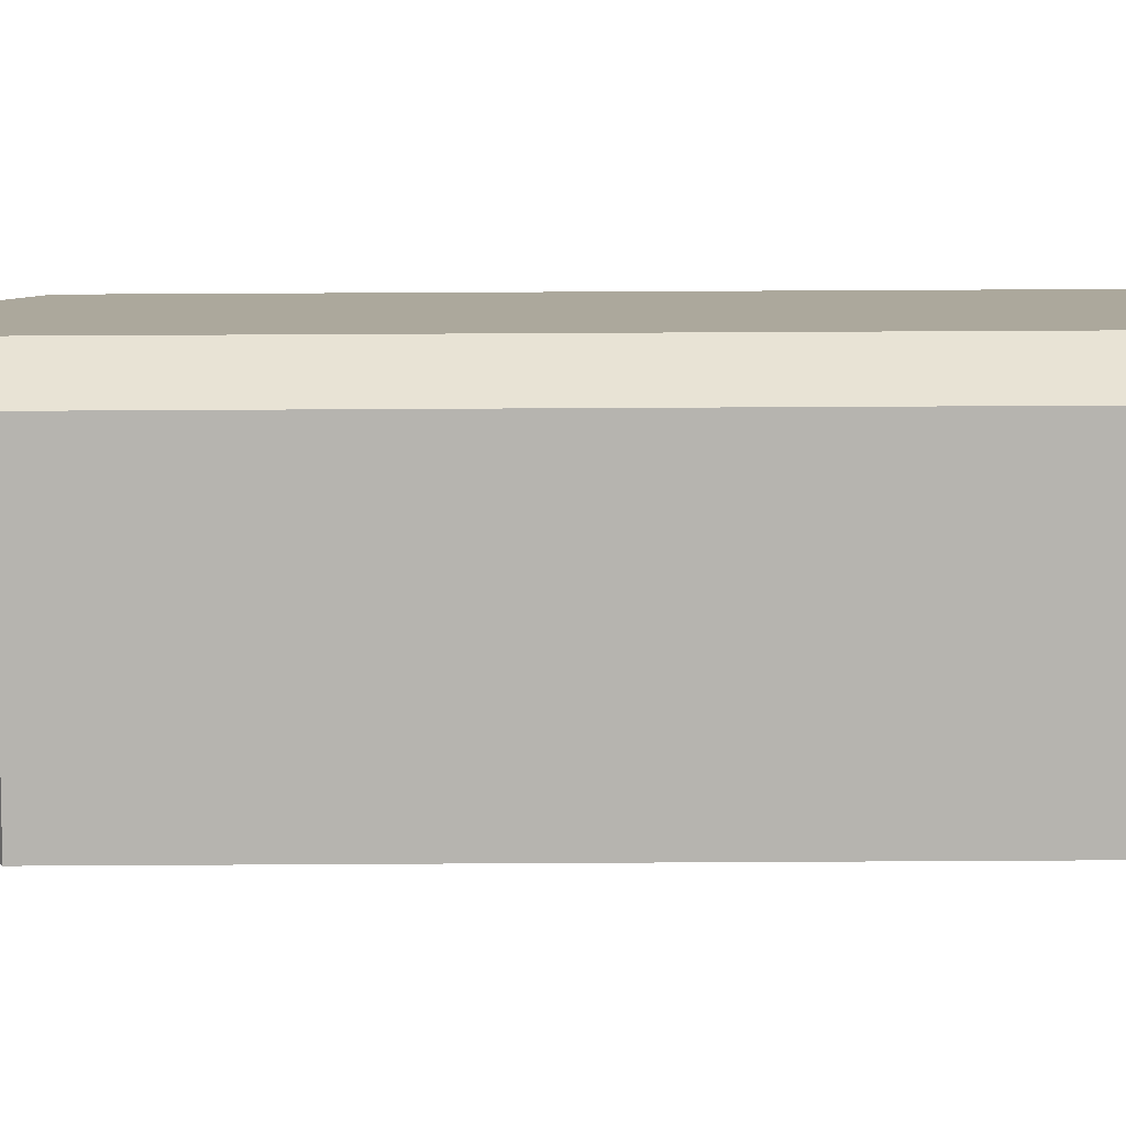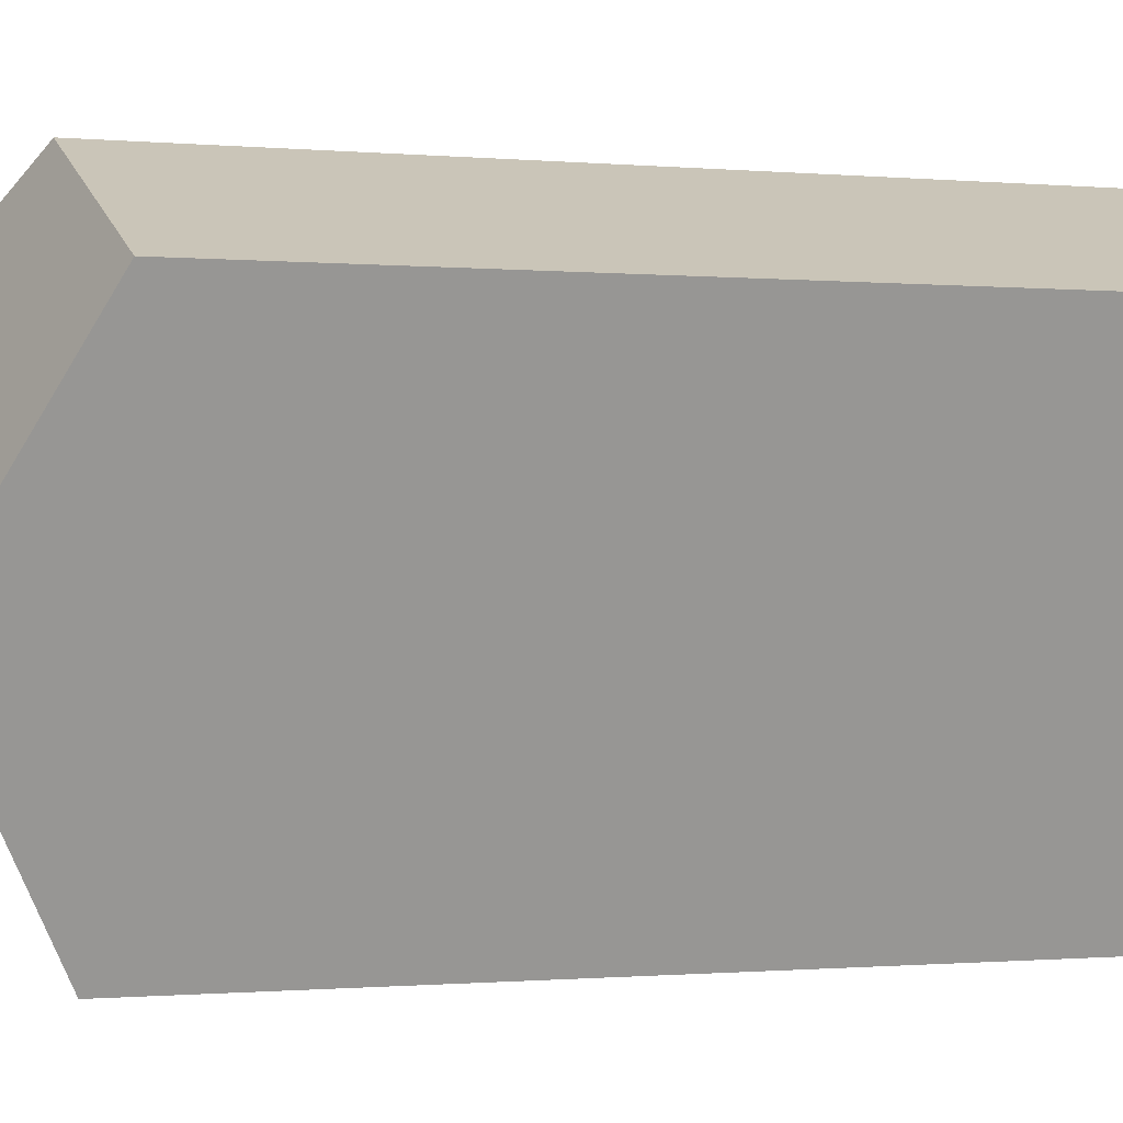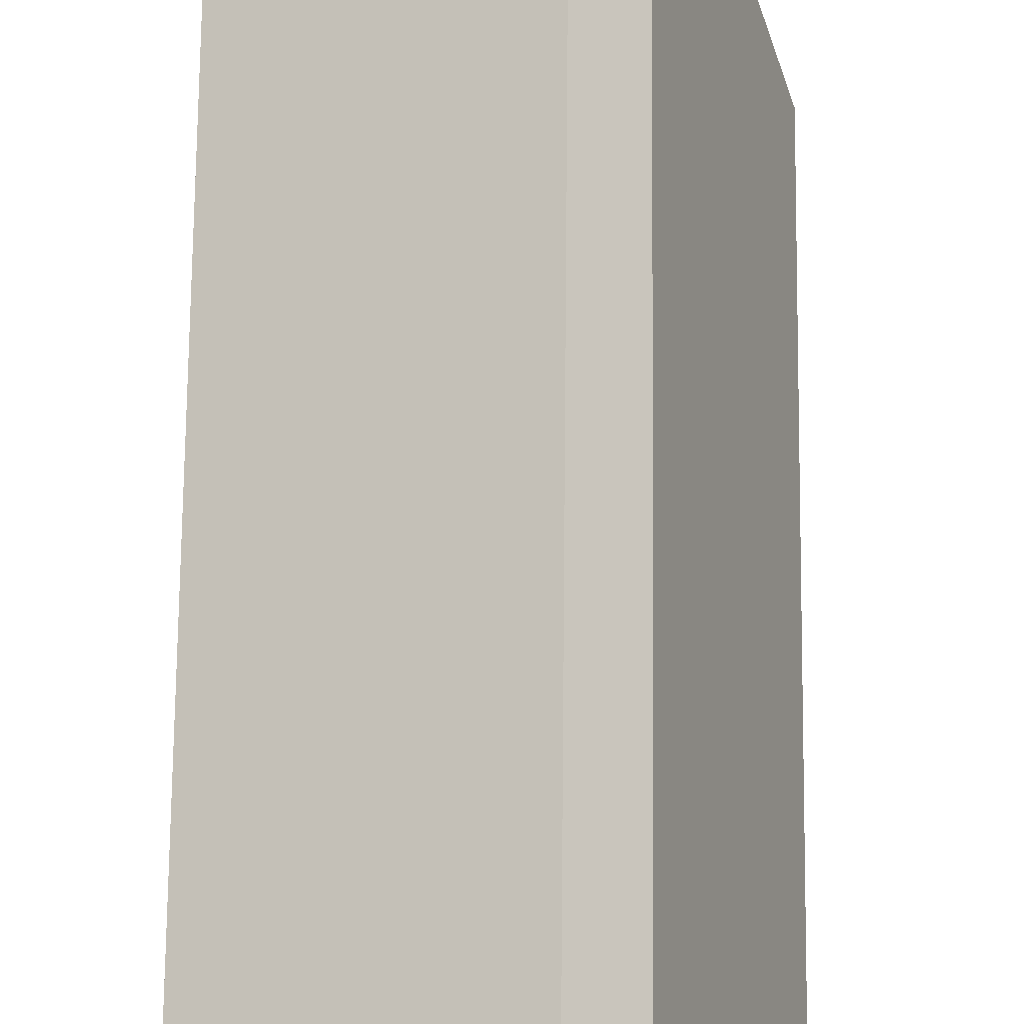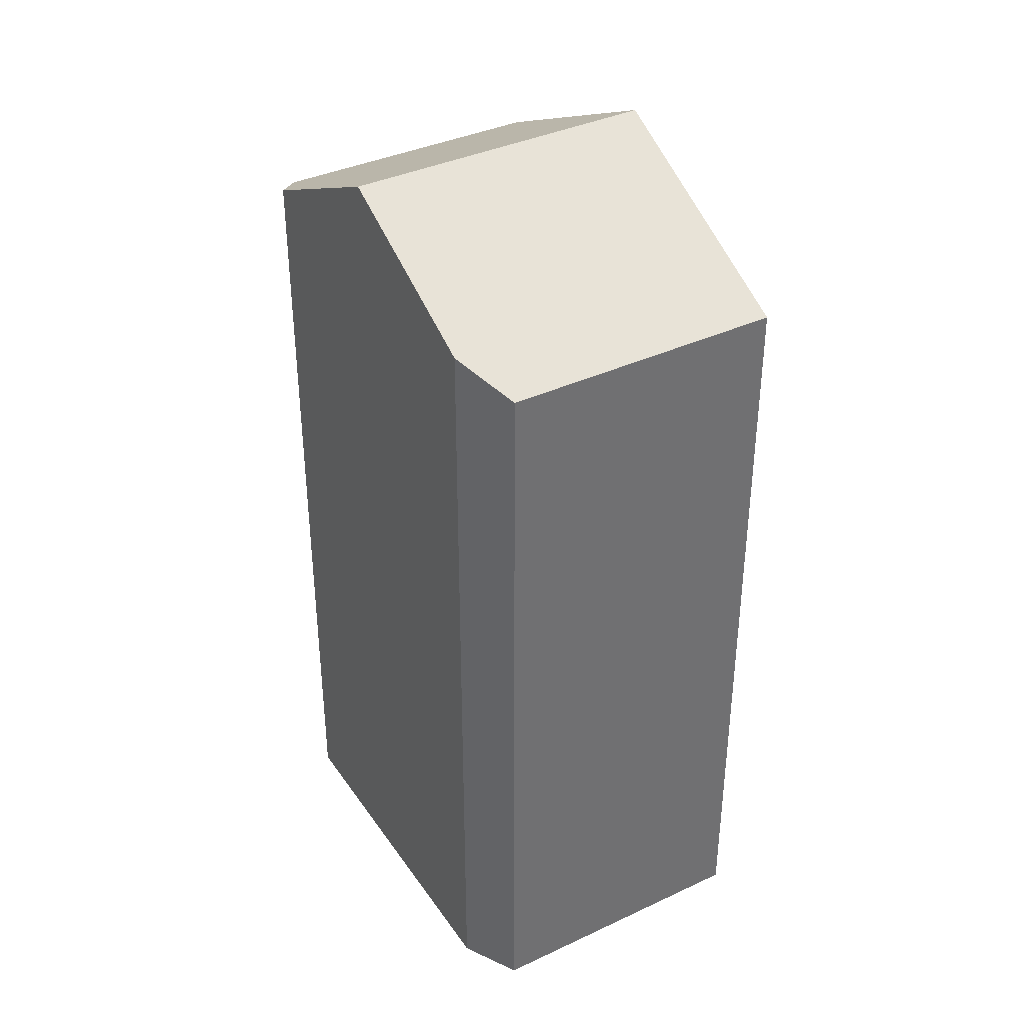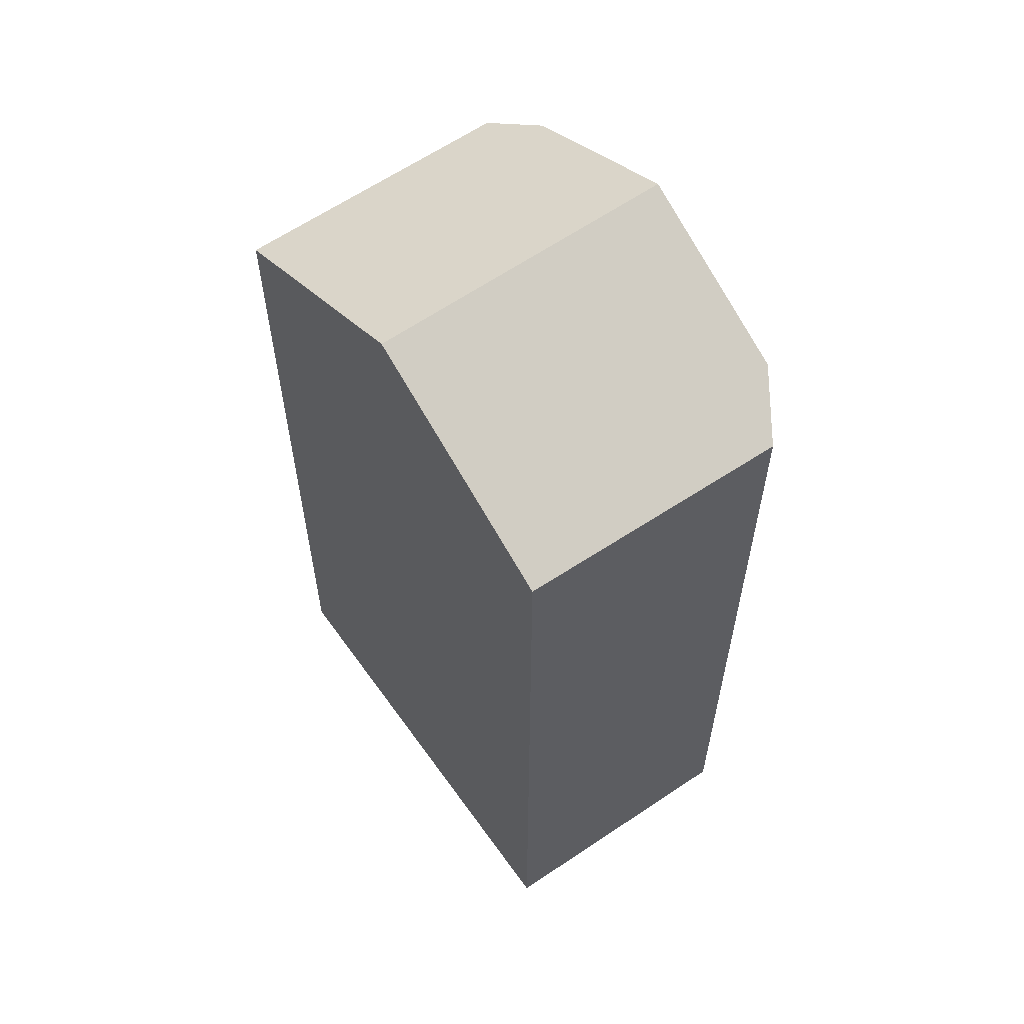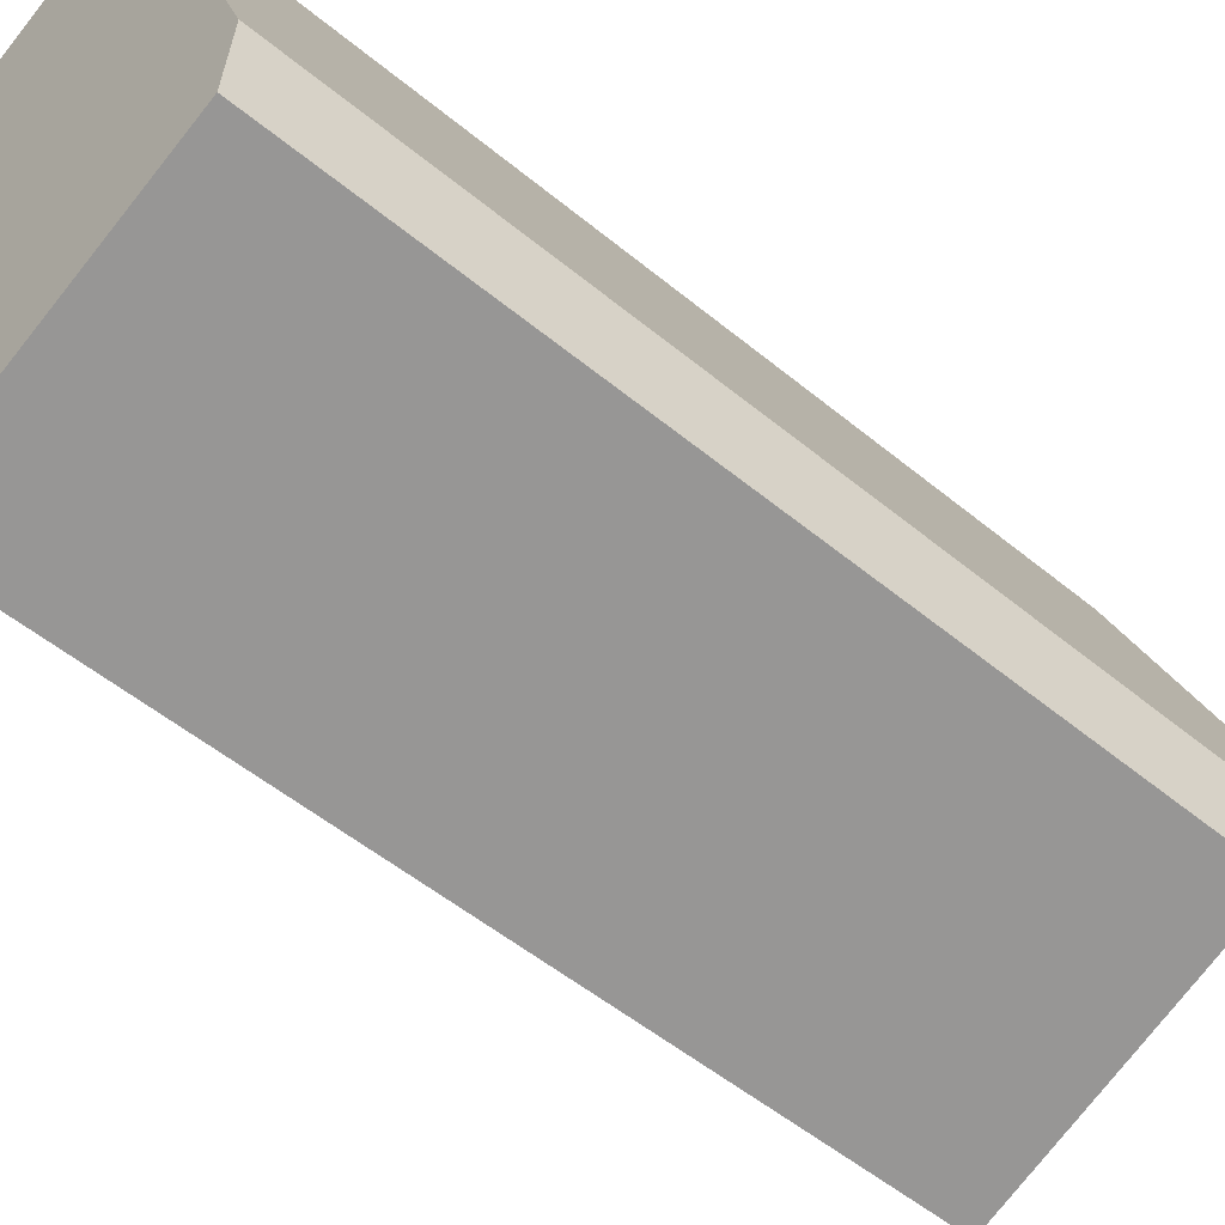
<metadata>
{"format":"obj","ext":"obj","renderer":"f3d","projection":"perspective","resolution":1024,"background":"white","views":[{"elev":77.8,"azim":-90.3,"up":"+Z"},{"elev":-0.7,"azim":-109.7,"up":"+Z"},{"elev":75.7,"azim":0.6,"up":"+Z"},{"elev":37.6,"azim":128.7,"up":"+Y"},{"elev":59.9,"azim":-56.2,"up":"+Y"},{"elev":-52.4,"azim":48.3,"up":"+Z"}]}
</metadata>
<code>
v  2.254 24.44 -5.912
v  11.73 21.29 -9.291
v  4.559 21.29 -11.96
v  10.21 24.44 -2.951
v  11.97 22.02 -7.593
v  6.912 21.28 2.751
v  0 21.36 1.308e-15
v  8.49 22.08 1.579
v  0 0 0
v  6.912 -1.685e-16 2.751
v  8.49 -9.669e-17 1.579
v  11.97 4.649e-16 -7.593
v  10.21 1.807e-16 -2.951
v  11.73 5.689e-16 -9.291
v  4.559 7.323e-16 -11.96
v  2.254 3.62e-16 -5.912
g defaultobject
f 1 2 3
f 2 1 4
f 2 4 5
f 6 1 7
f 1 6 4
f 4 6 8
f 9 6 7
f 6 9 10
f 6 11 8
f 11 6 10
f 8 5 4
f 5 8 11
f 5 11 12
f 12 11 13
f 12 2 5
f 2 12 14
f 14 3 2
f 3 14 15
f 3 7 1
f 7 3 9
f 9 3 16
f 16 3 15
f 12 15 14
f 15 12 13
f 15 13 11
f 15 11 10
f 15 10 16
f 16 10 9

</code>
